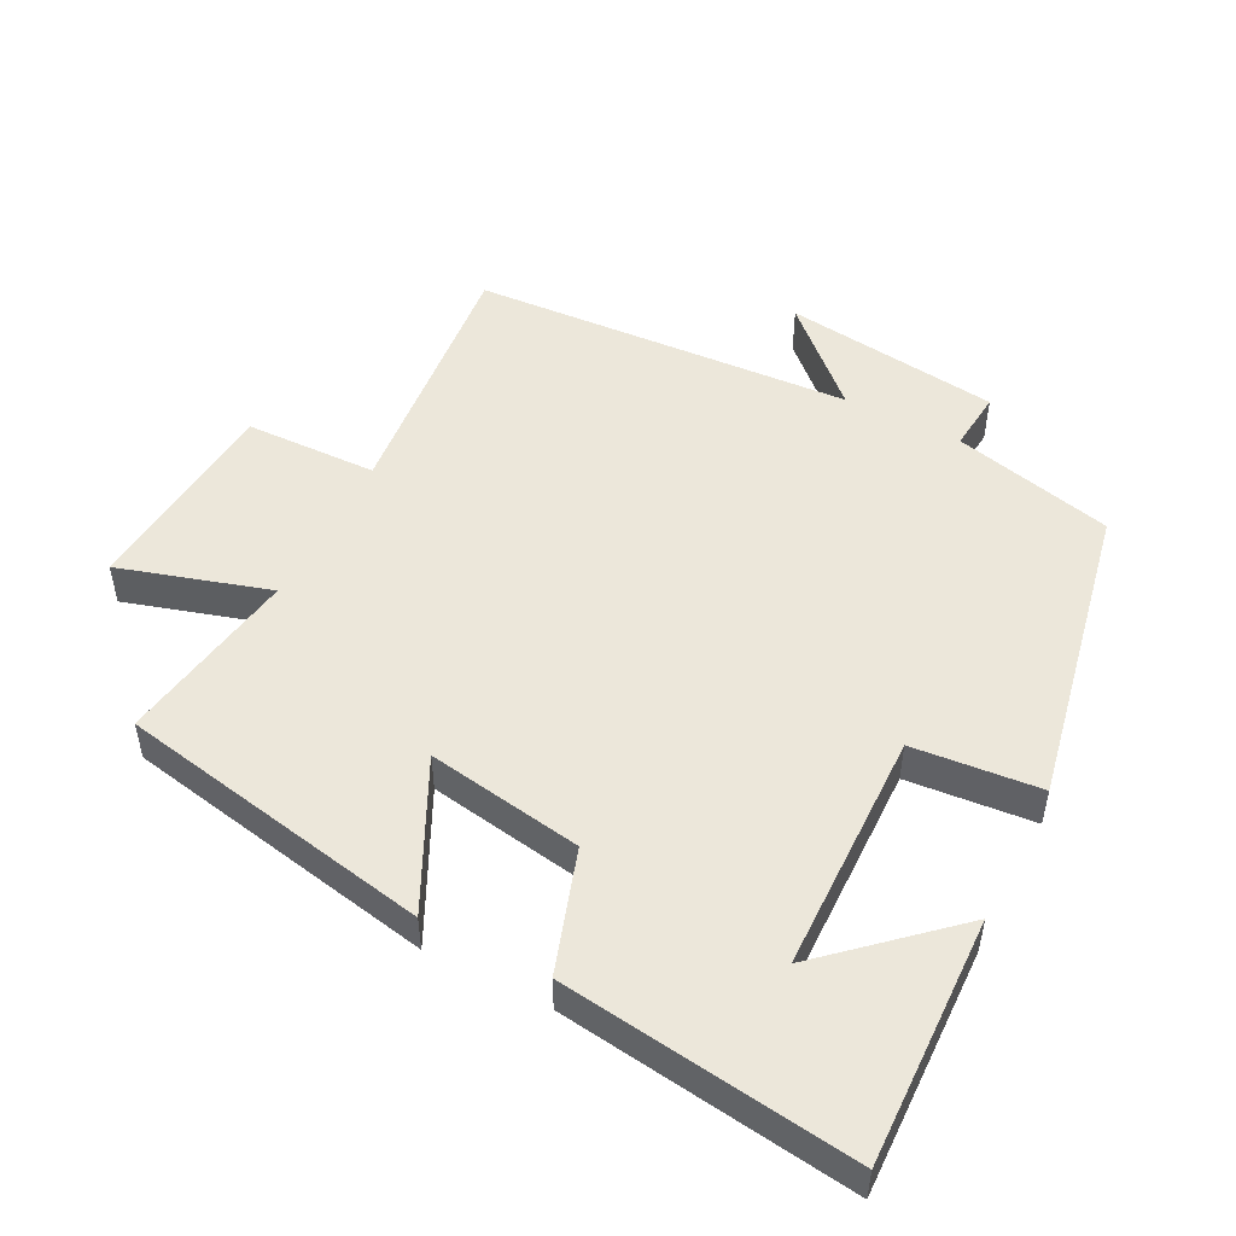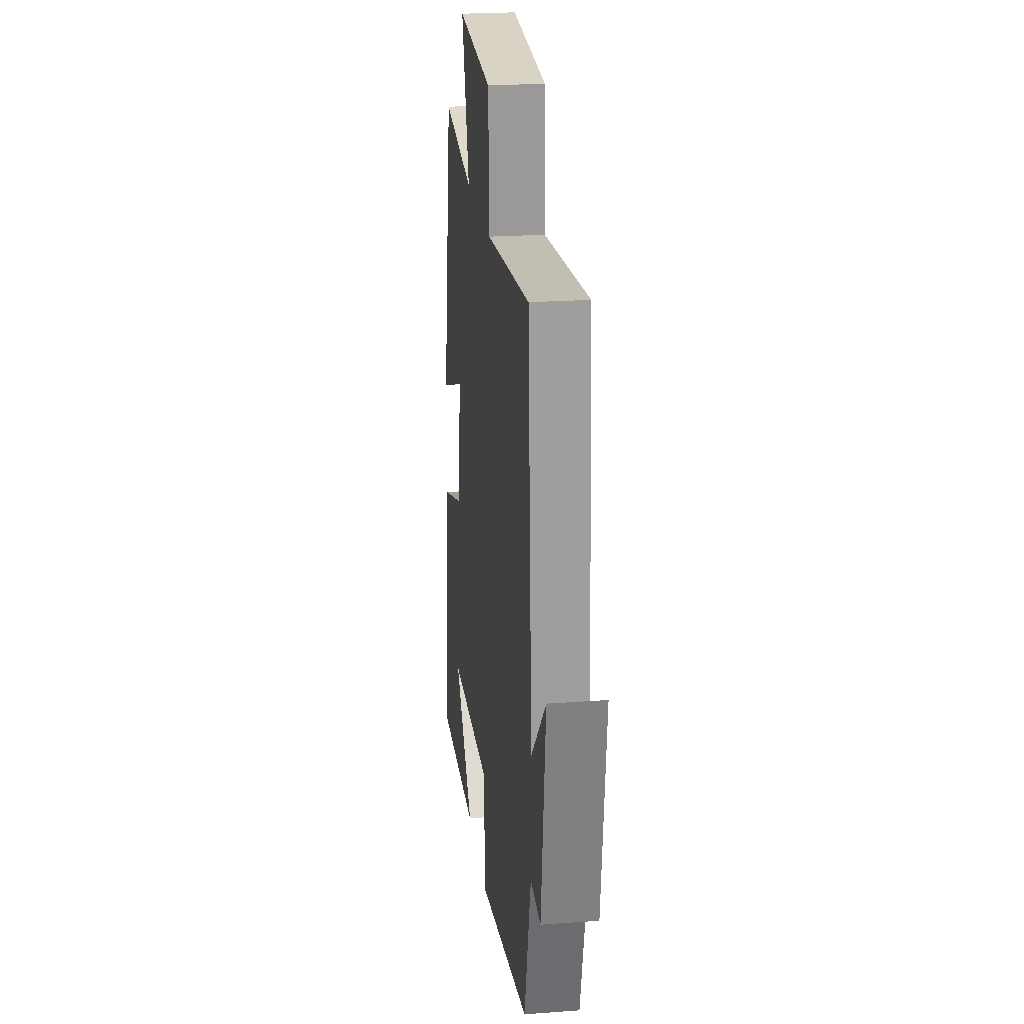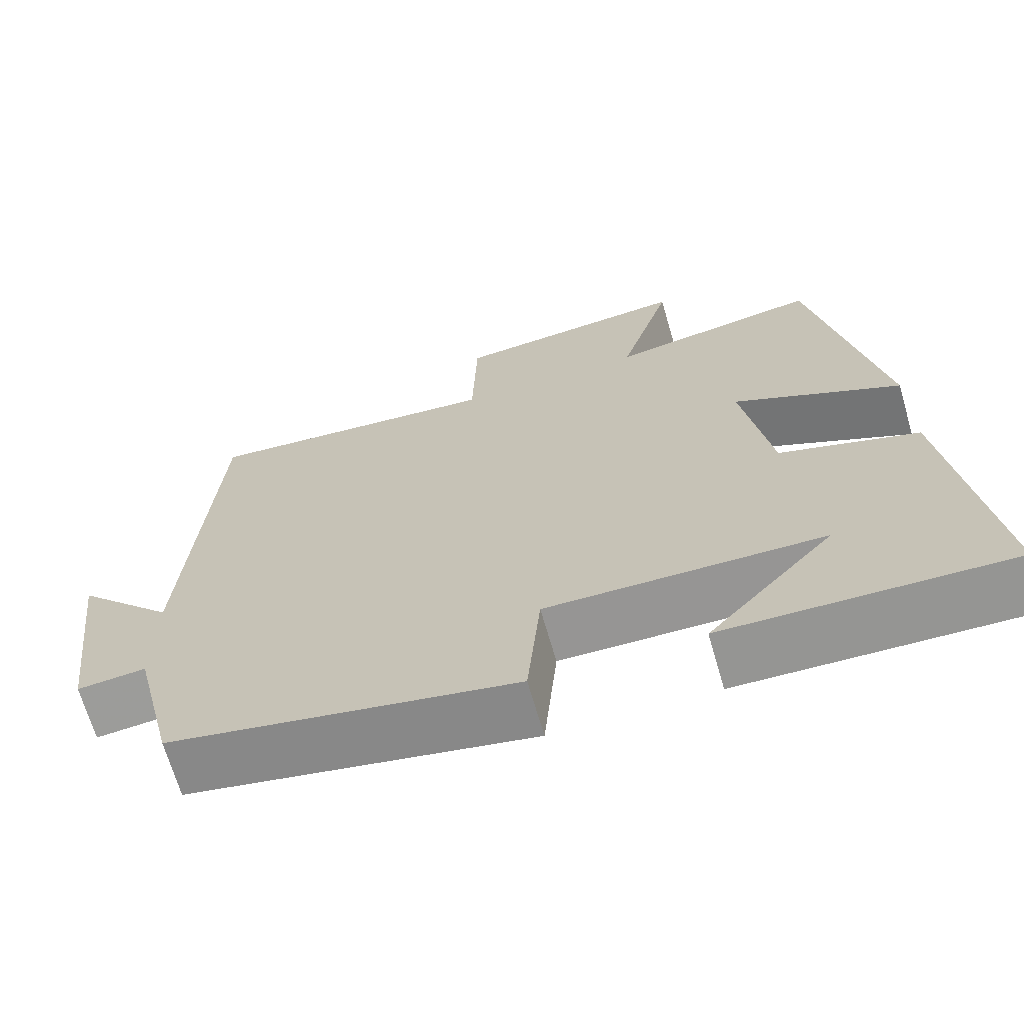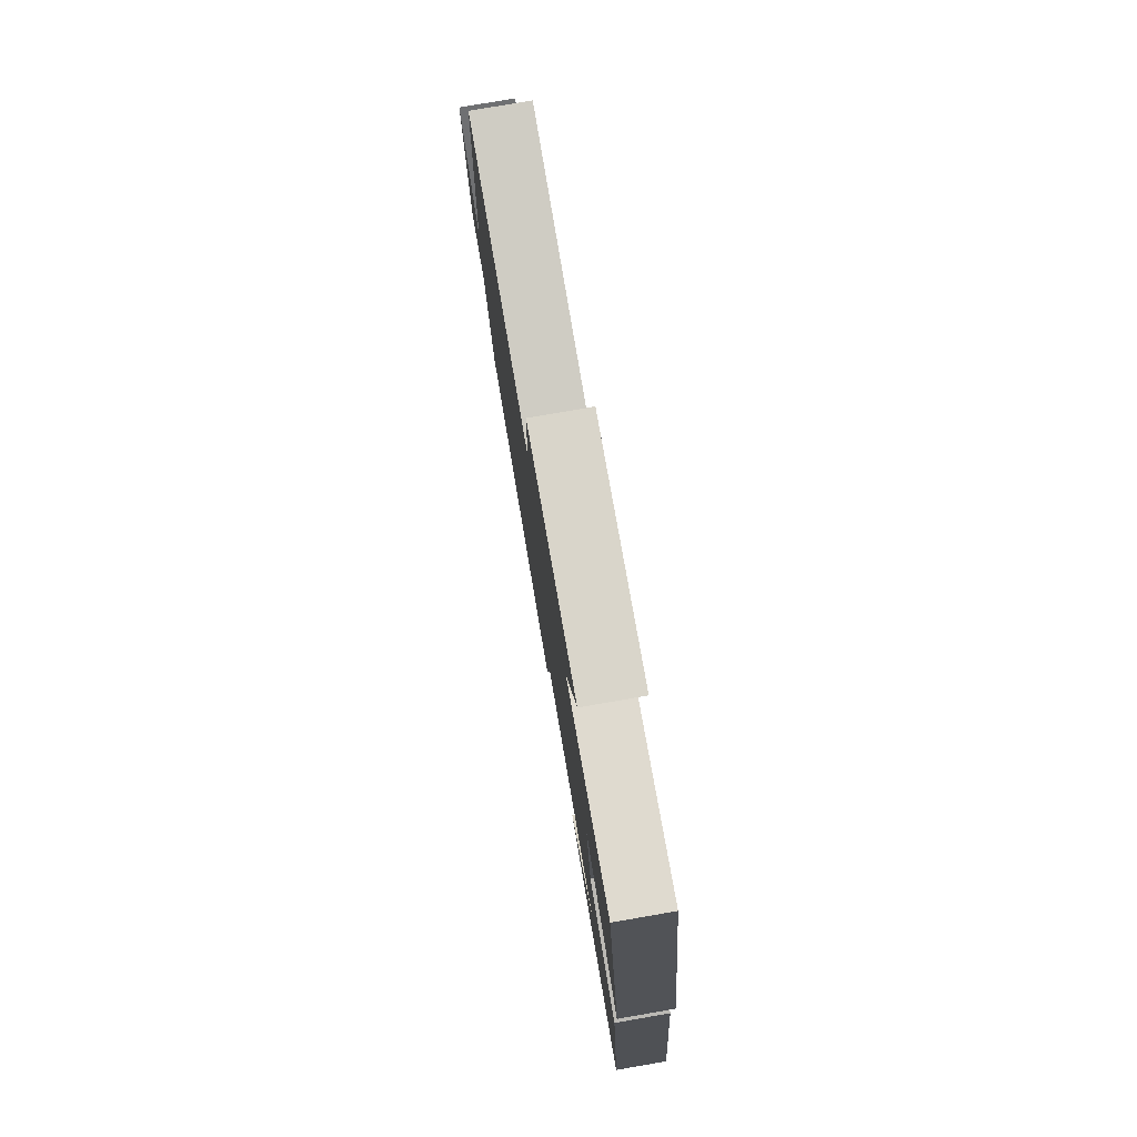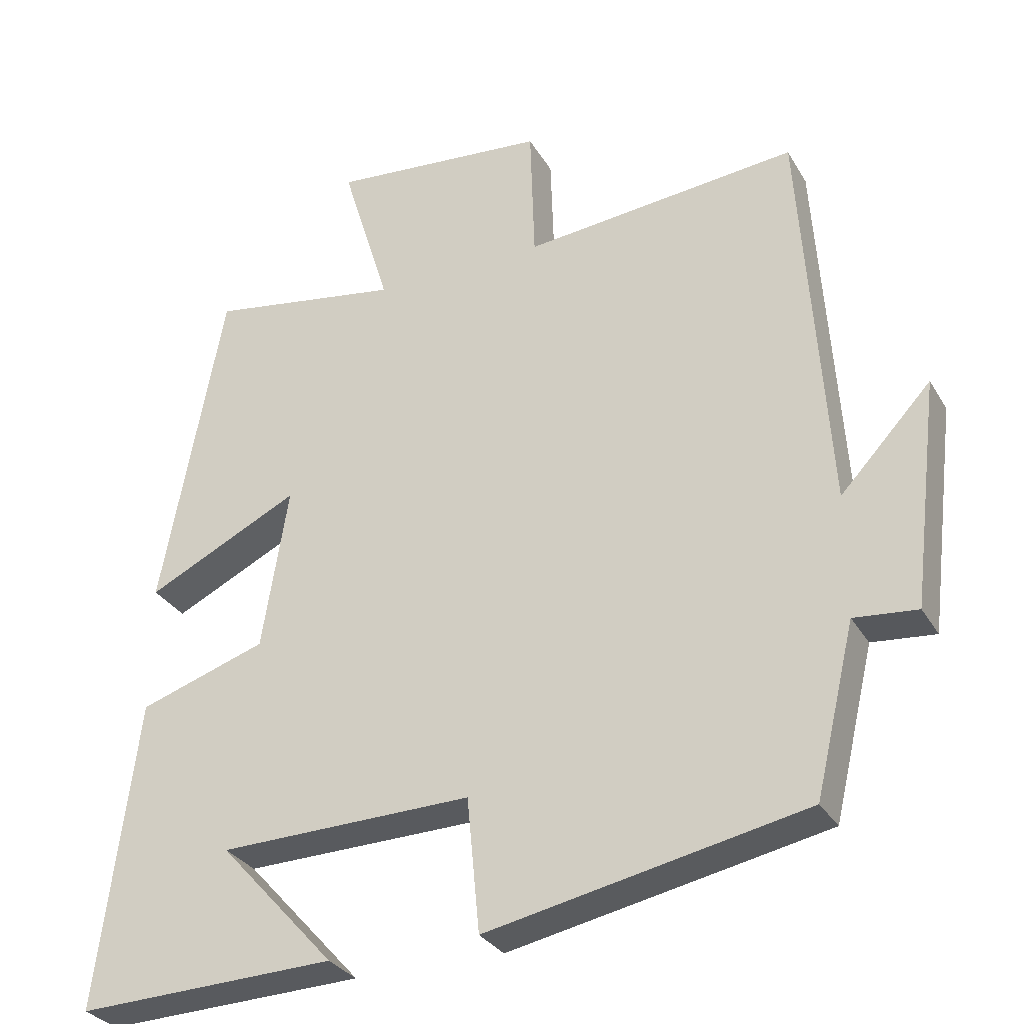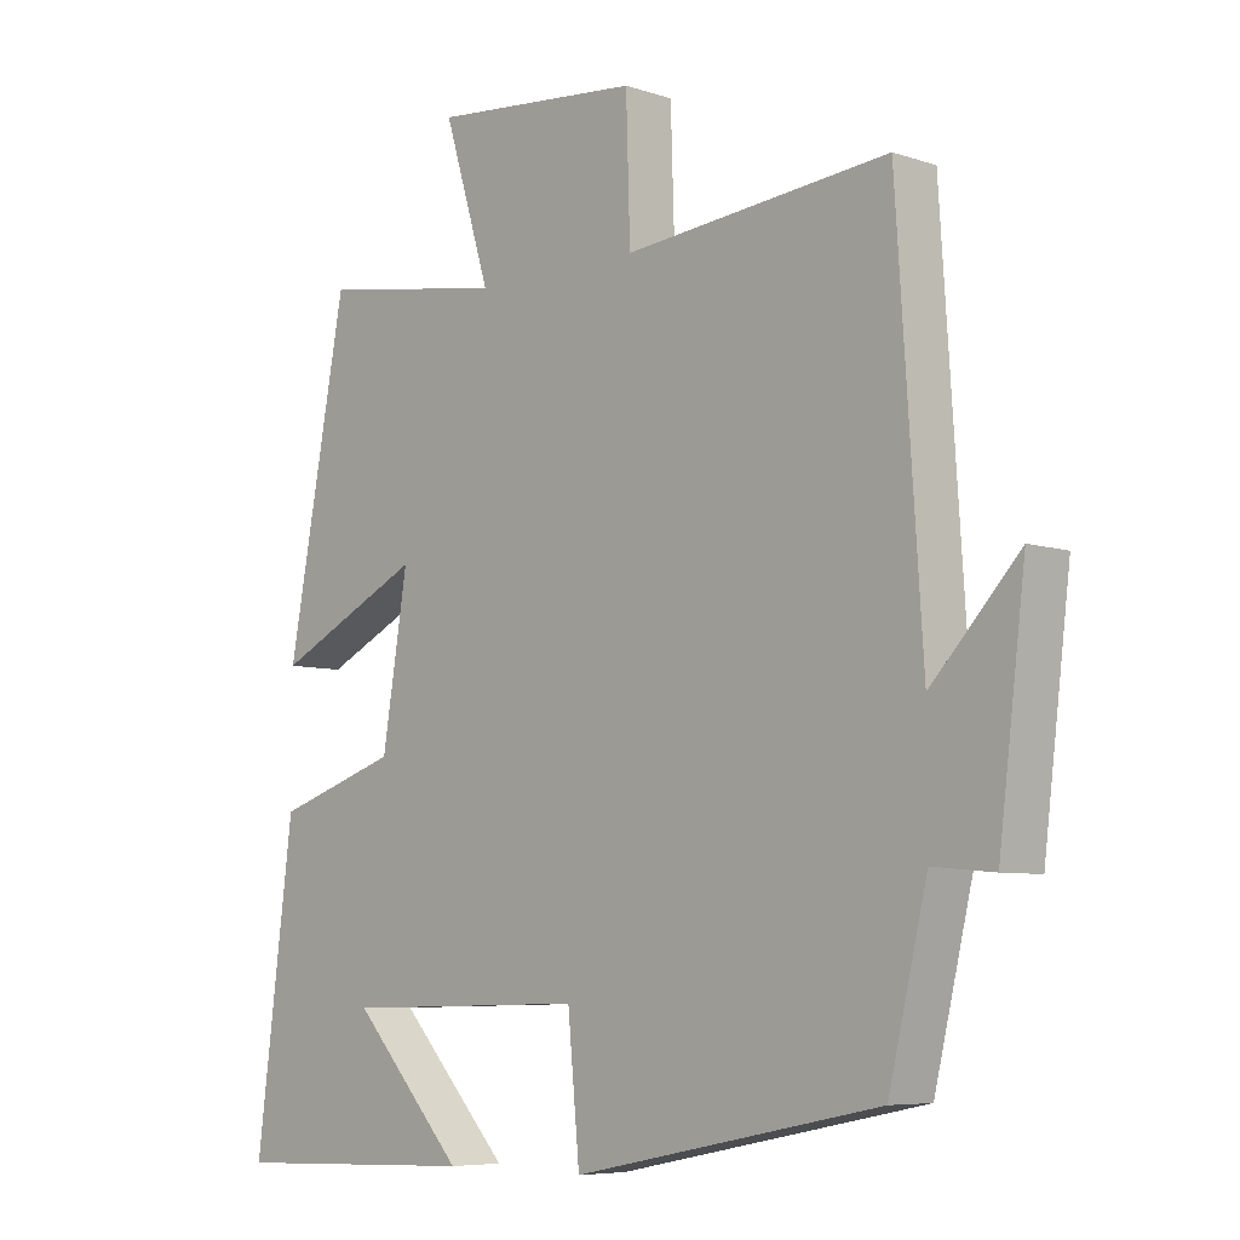
<metadata>
{"format":"obj","ext":"obj","renderer":"f3d","projection":"perspective","resolution":1024,"background":"white","views":[{"elev":50.4,"azim":117.3,"up":"+Y"},{"elev":23.2,"azim":-97.1,"up":"+Z"},{"elev":-68.1,"azim":16.2,"up":"+Z"},{"elev":79.1,"azim":80.2,"up":"+Z"},{"elev":-30.5,"azim":-154.6,"up":"+Z"},{"elev":-6.7,"azim":-134.3,"up":"+Z"}]}
</metadata>
<code>
v 0.415 0.07 0.542
v 0.5 0.07 0.088
v 0.289 0.07 0.192
v 0.325 0.07 -0.032
v 0.5 0.07 -0.09
v 0.554 0.07 -0.512
v 0.198 0.07 -0.5
v 0.357 0.07 -0.325
v 0.009 0.07 -0.317
v -0.008 0.07 -0.5
v -0.445 0.07 -0.412
v -0.5 0.07 -0.181
v -0.587 0.07 -0.189
v -0.625 0.07 0.123
v -0.5 0.07 -0.011
v -0.464 0.07 0.538
v -0.087 0.07 0.5
v -0.081 0.07 0.69
v 0.217 0.07 0.716
v 0.151 0.07 0.5
v 0.415 0 0.542
v 0.5 0 0.088
v 0.289 0 0.192
v 0.325 0 -0.032
v 0.5 0 -0.09
v 0.554 0 -0.512
v 0.198 0 -0.5
v 0.357 0 -0.325
v 0.009 0 -0.317
v -0.008 0 -0.5
v -0.445 0 -0.412
v -0.5 0 -0.181
v -0.587 0 -0.189
v -0.625 0 0.123
v -0.5 0 -0.011
v -0.464 0 0.538
v -0.087 0 0.5
v -0.081 0 0.69
v 0.217 0 0.716
v 0.151 0 0.5
f 17 18 19 20
f 15 16 17
f 15 17 20
f 12 13 14 15
f 11 12 15
f 10 11 15
f 9 10 15
f 8 9 15 20
f 6 7 8
f 4 5 6 8
f 3 4 8 20
f 1 2 3 20
f 40 39 38 37
f 37 36 35
f 40 37 35
f 35 34 33 32
f 35 32 31
f 35 31 30
f 35 30 29
f 40 35 29 28
f 28 27 26
f 28 26 25 24
f 40 28 24 23
f 40 23 22 21
f 1 21 22 2
f 2 22 23 3
f 3 23 24 4
f 4 24 25 5
f 5 25 26 6
f 6 26 27 7
f 7 27 28 8
f 8 28 29 9
f 9 29 30 10
f 10 30 31 11
f 11 31 32 12
f 12 32 33 13
f 13 33 34 14
f 14 34 35 15
f 15 35 36 16
f 16 36 37 17
f 17 37 38 18
f 18 38 39 19
f 19 39 40 20
f 20 40 21 1

</code>
